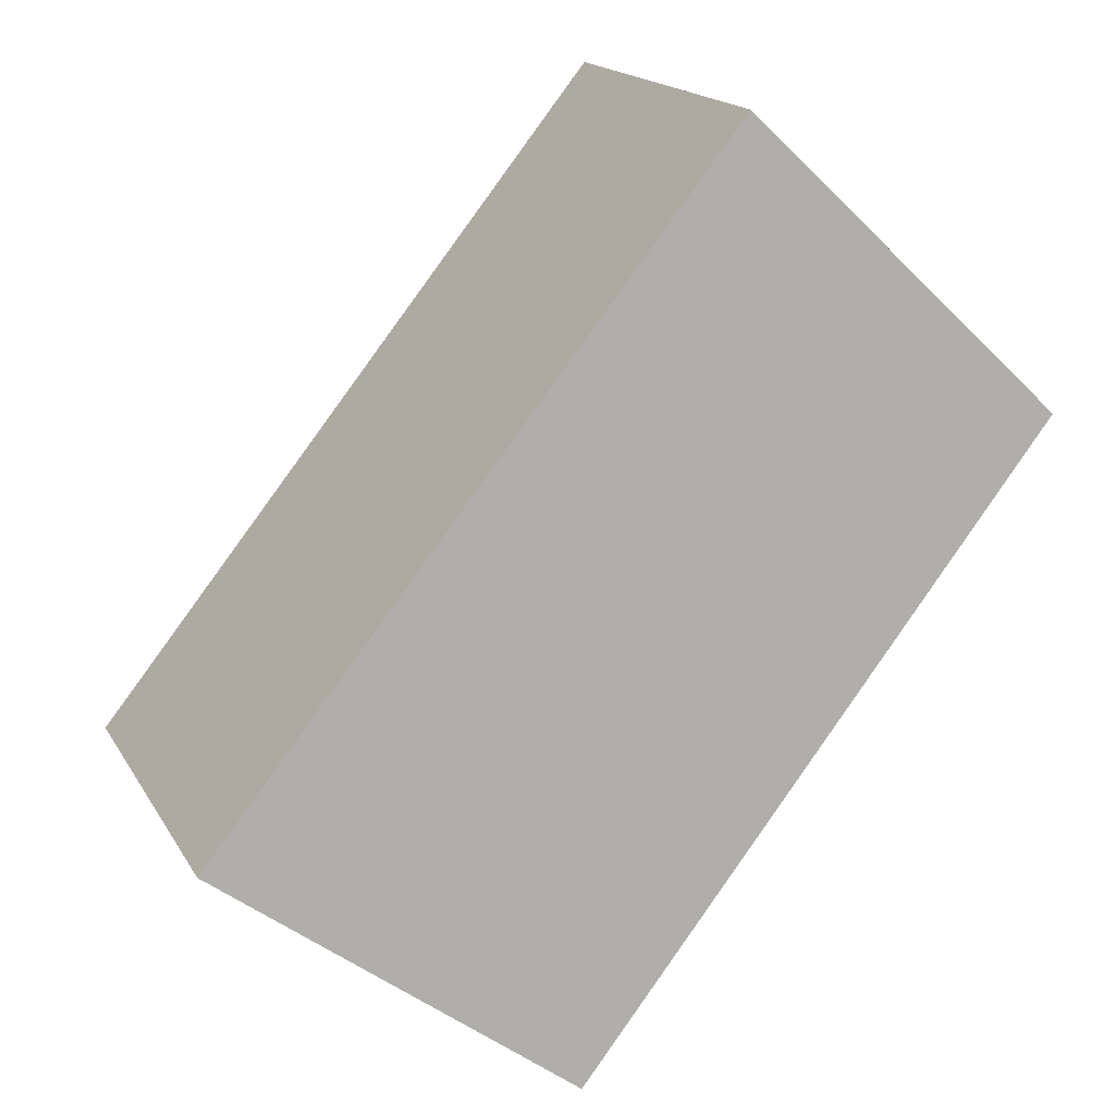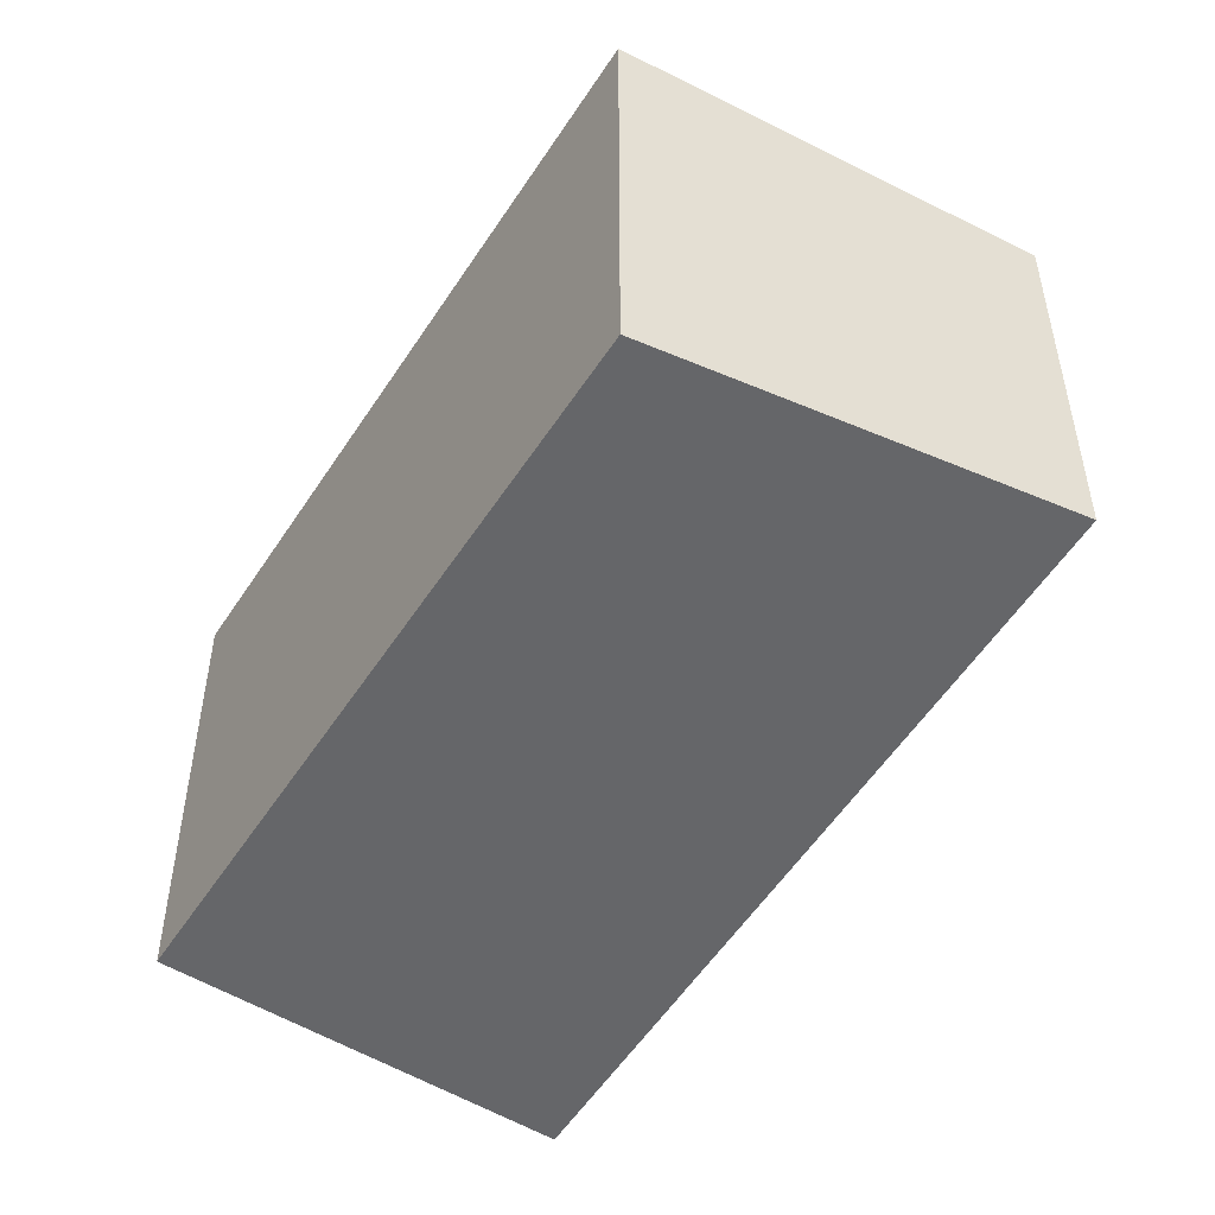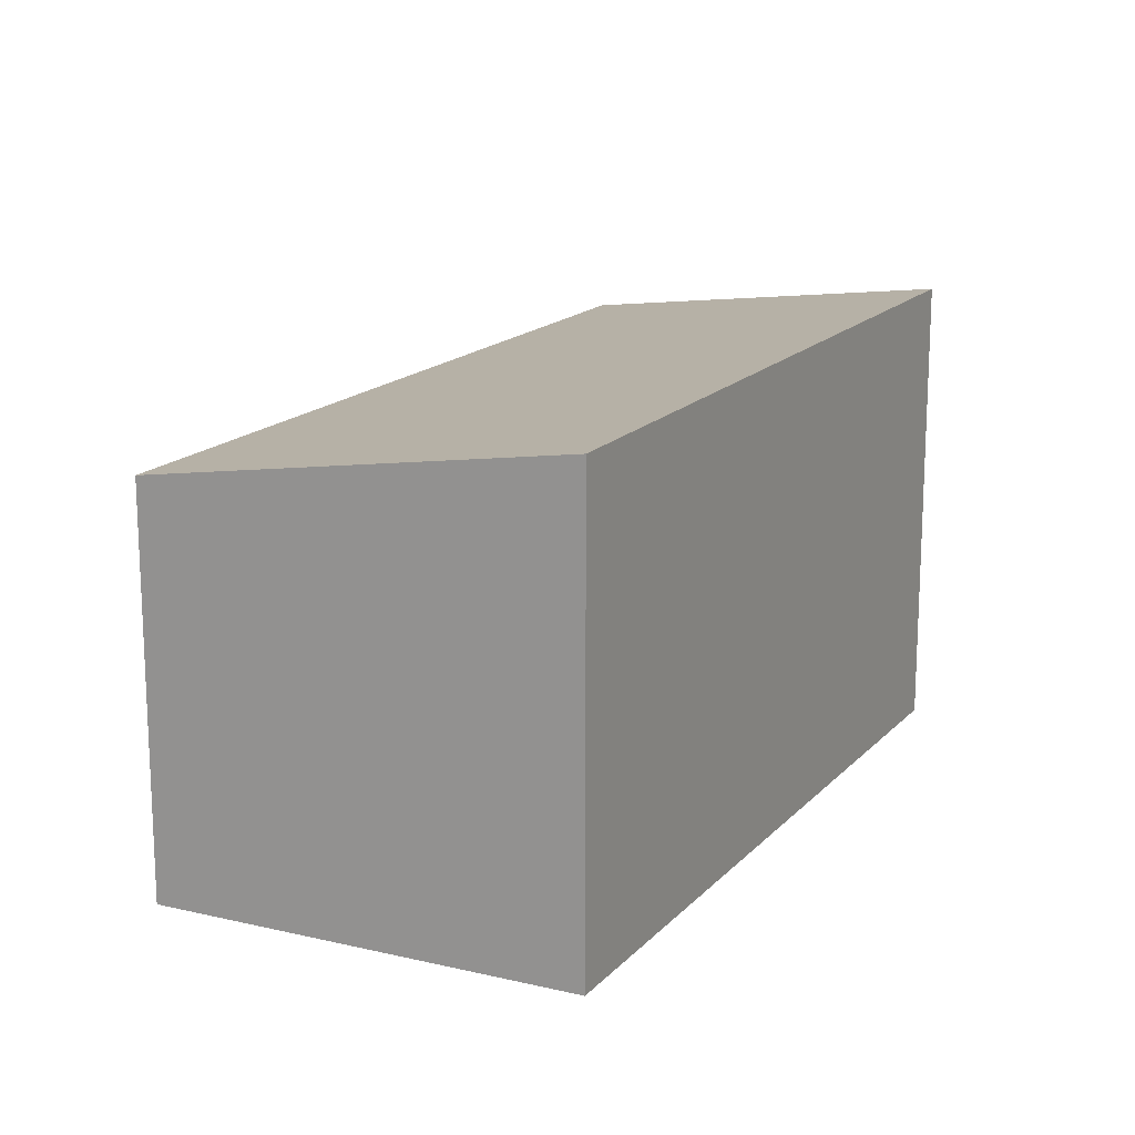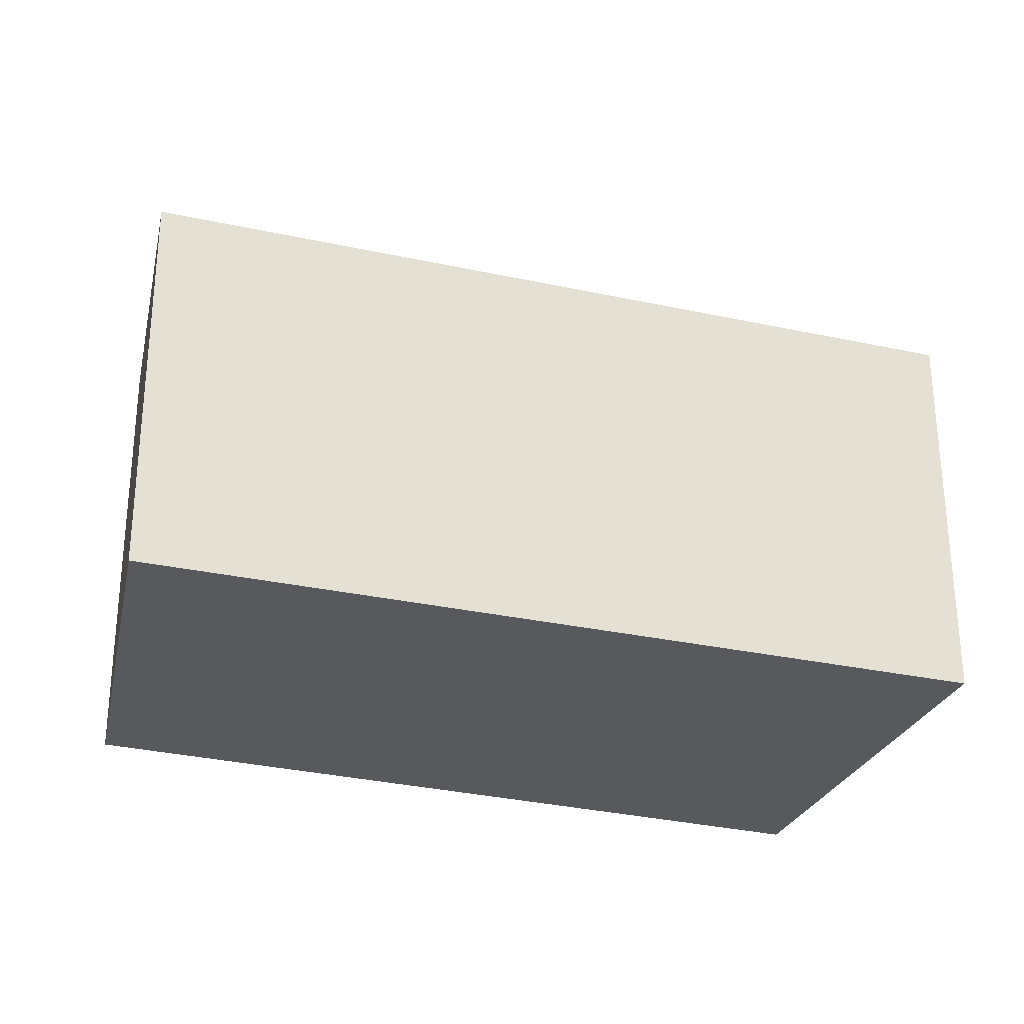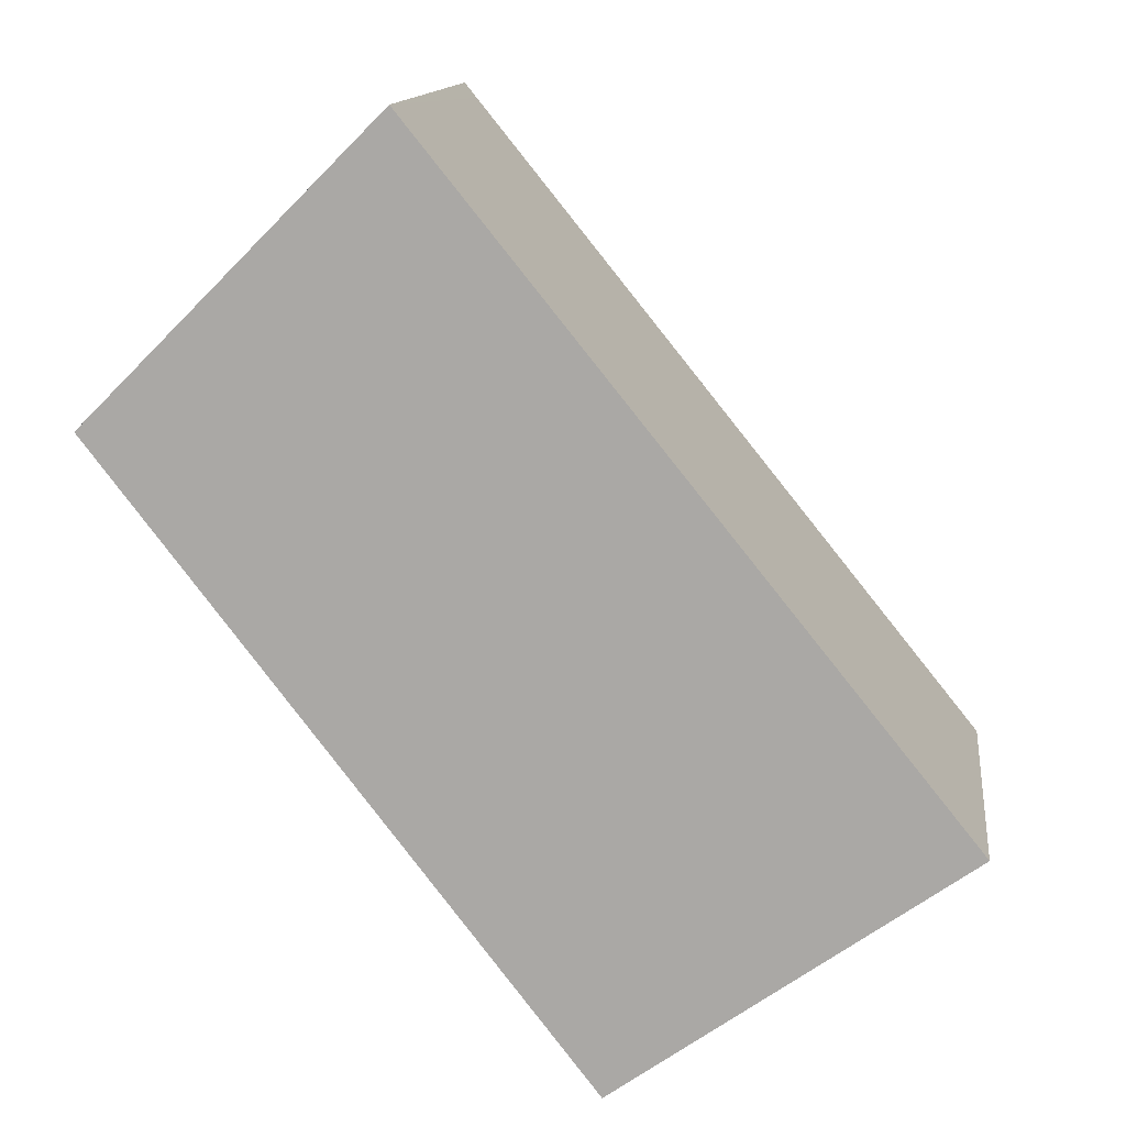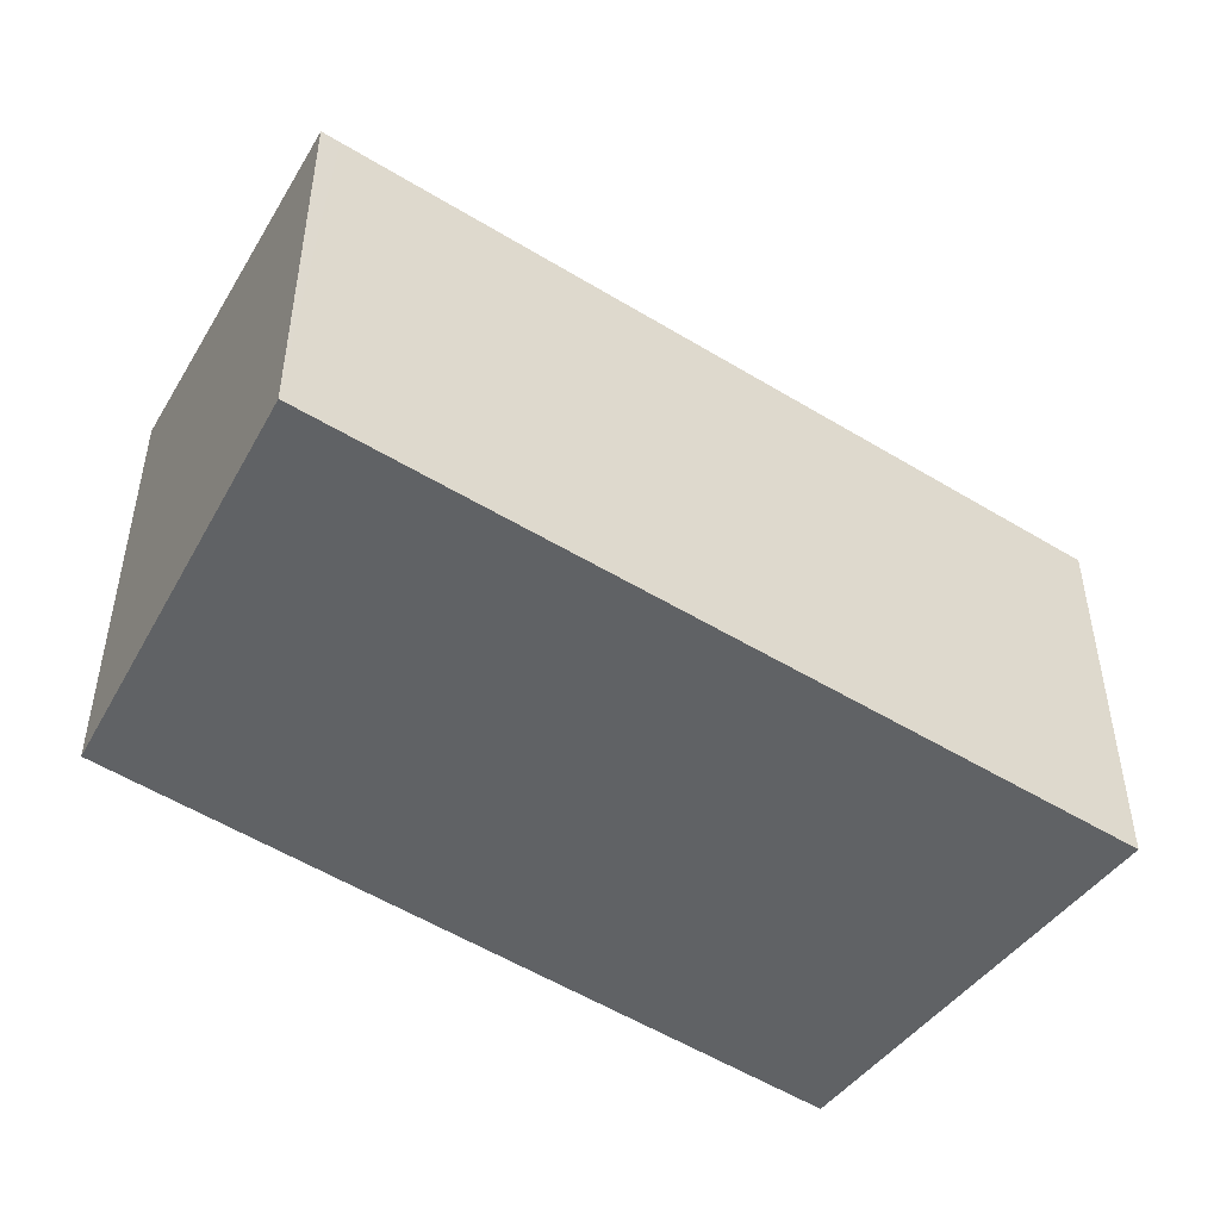
<metadata>
{"format":"obj","ext":"obj","renderer":"f3d","projection":"perspective","resolution":1024,"background":"white","views":[{"elev":17.4,"azim":158.7,"up":"+Z"},{"elev":-51.8,"azim":-69.7,"up":"+Y"},{"elev":17.0,"azim":169.9,"up":"+Y"},{"elev":-30.2,"azim":33.5,"up":"+Y"},{"elev":13.2,"azim":7.2,"up":"+Z"},{"elev":-50.5,"azim":17.2,"up":"+Y"}]}
</metadata>
<code>
v  3.339 3.253 -4.305
v  2.12 2.789 1.929
v  5.755 2.789 -2.574
v  0 3.236 1.981e-16
v  1.448 2.918 1.447
v  2.035 2.789 2.034
v  2.035 -1.245e-16 2.034
v  5.755 1.576e-16 -2.574
v  2.12 -1.181e-16 1.929
v  3.339 2.636e-16 -4.305
v  0 0 0
v  1.448 -8.86e-17 1.447
g defaultobject
f 1 2 3
f 2 1 4
f 2 4 5
f 2 5 6
f 7 2 6
f 2 7 3
f 3 7 8
f 8 7 9
f 3 10 1
f 10 3 8
f 10 4 1
f 4 10 11
f 11 5 4
f 5 11 6
f 6 11 7
f 7 11 12
f 9 10 8
f 10 9 7
f 10 7 12
f 10 12 11

</code>
